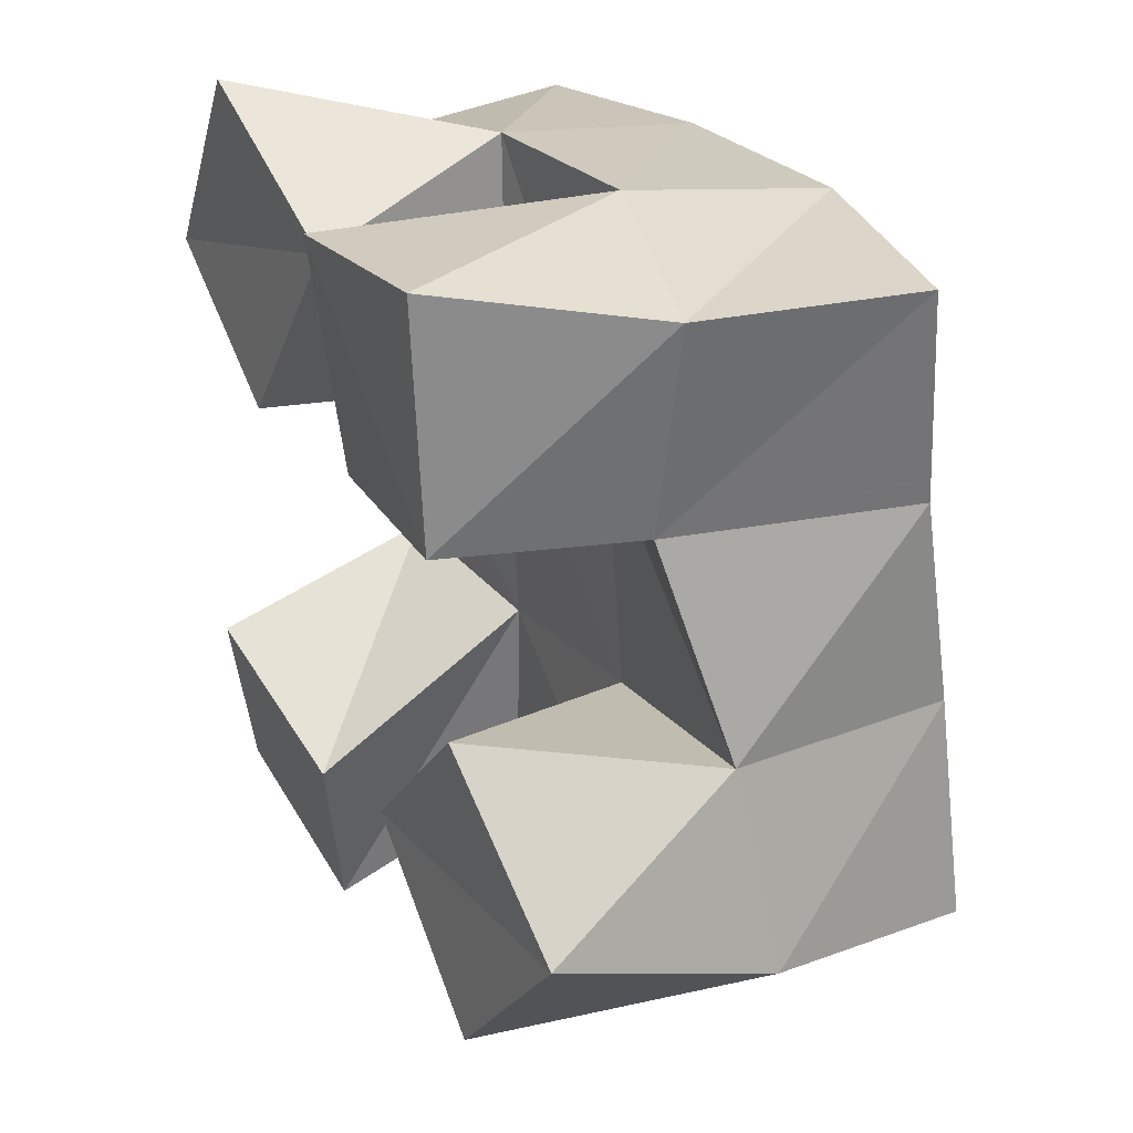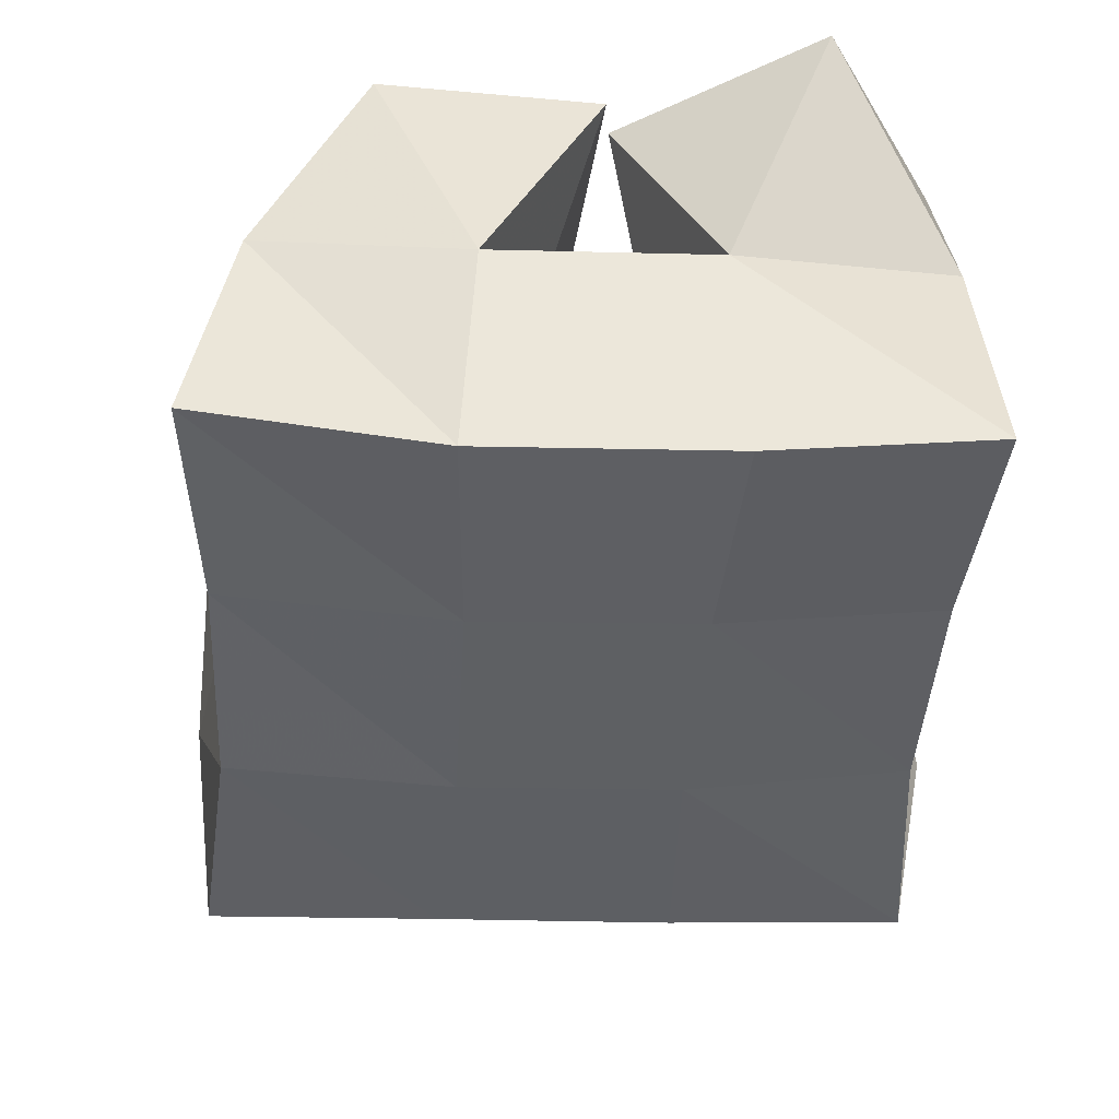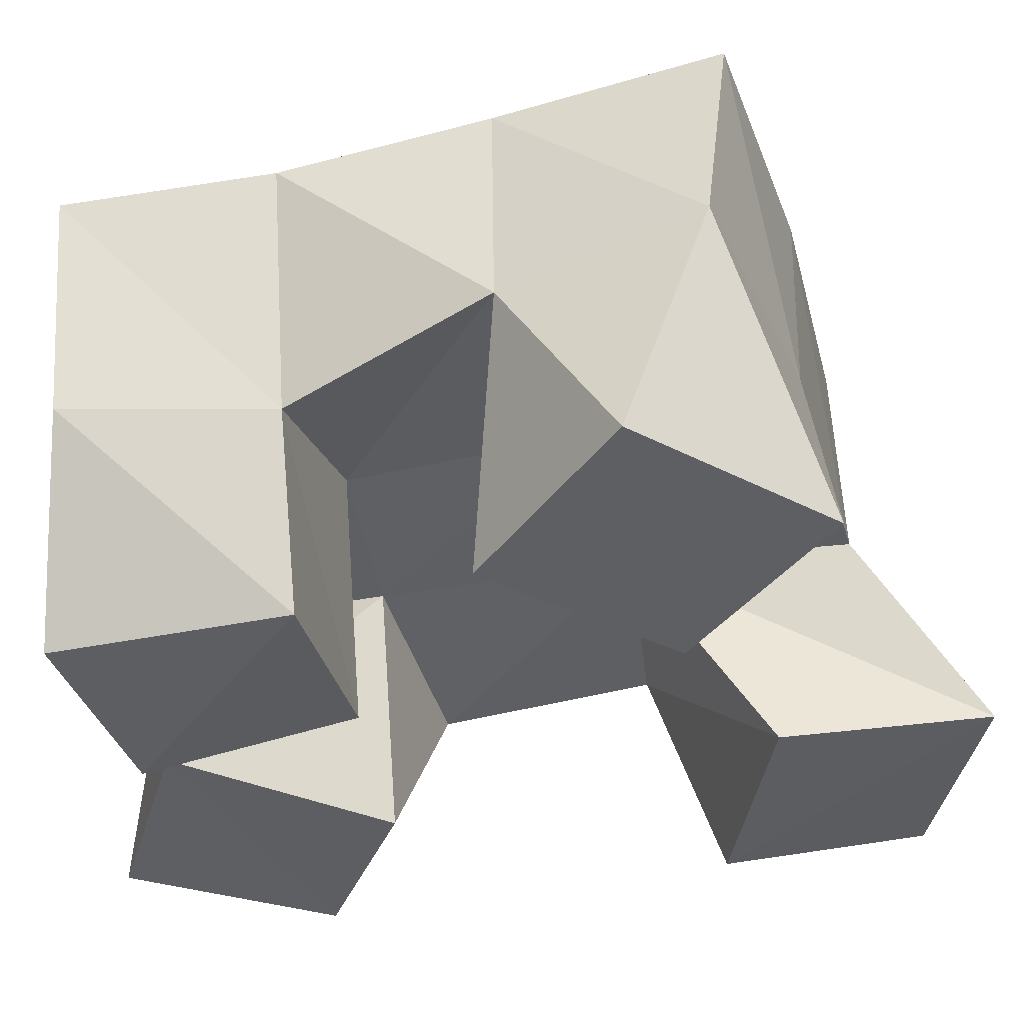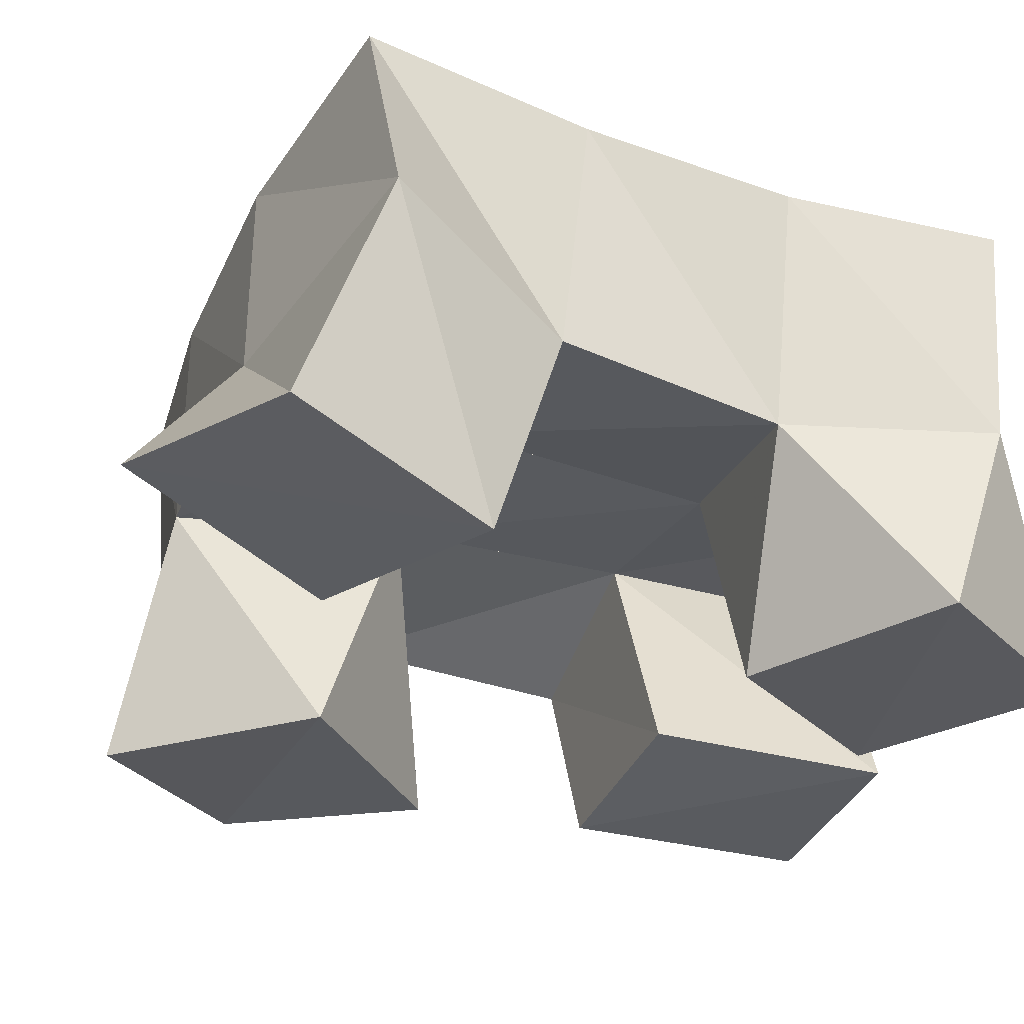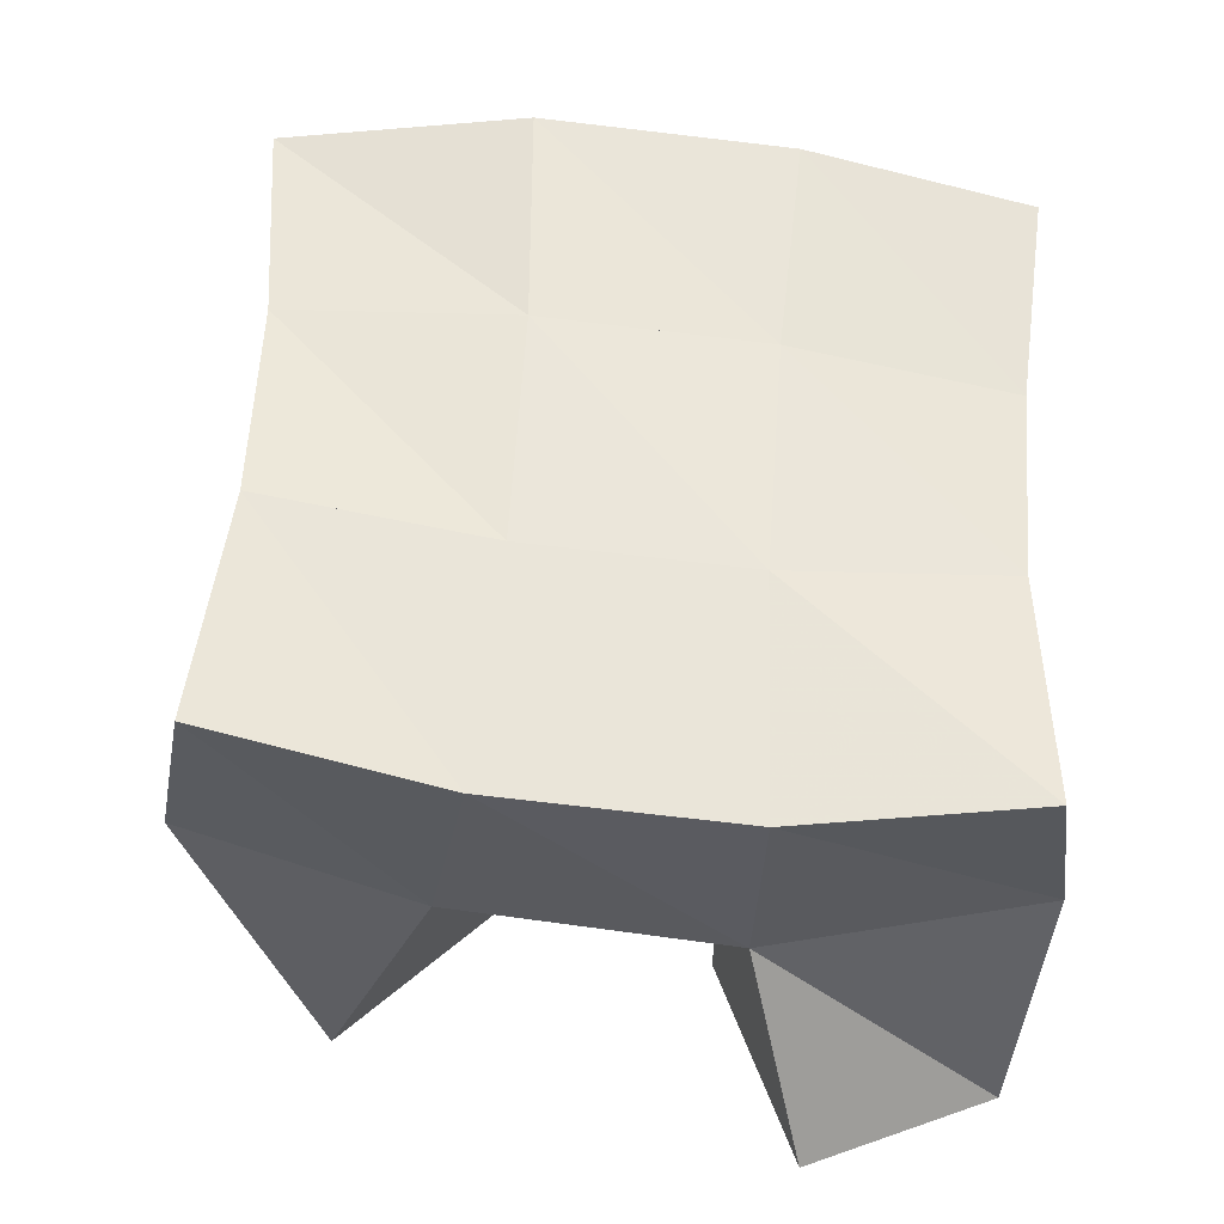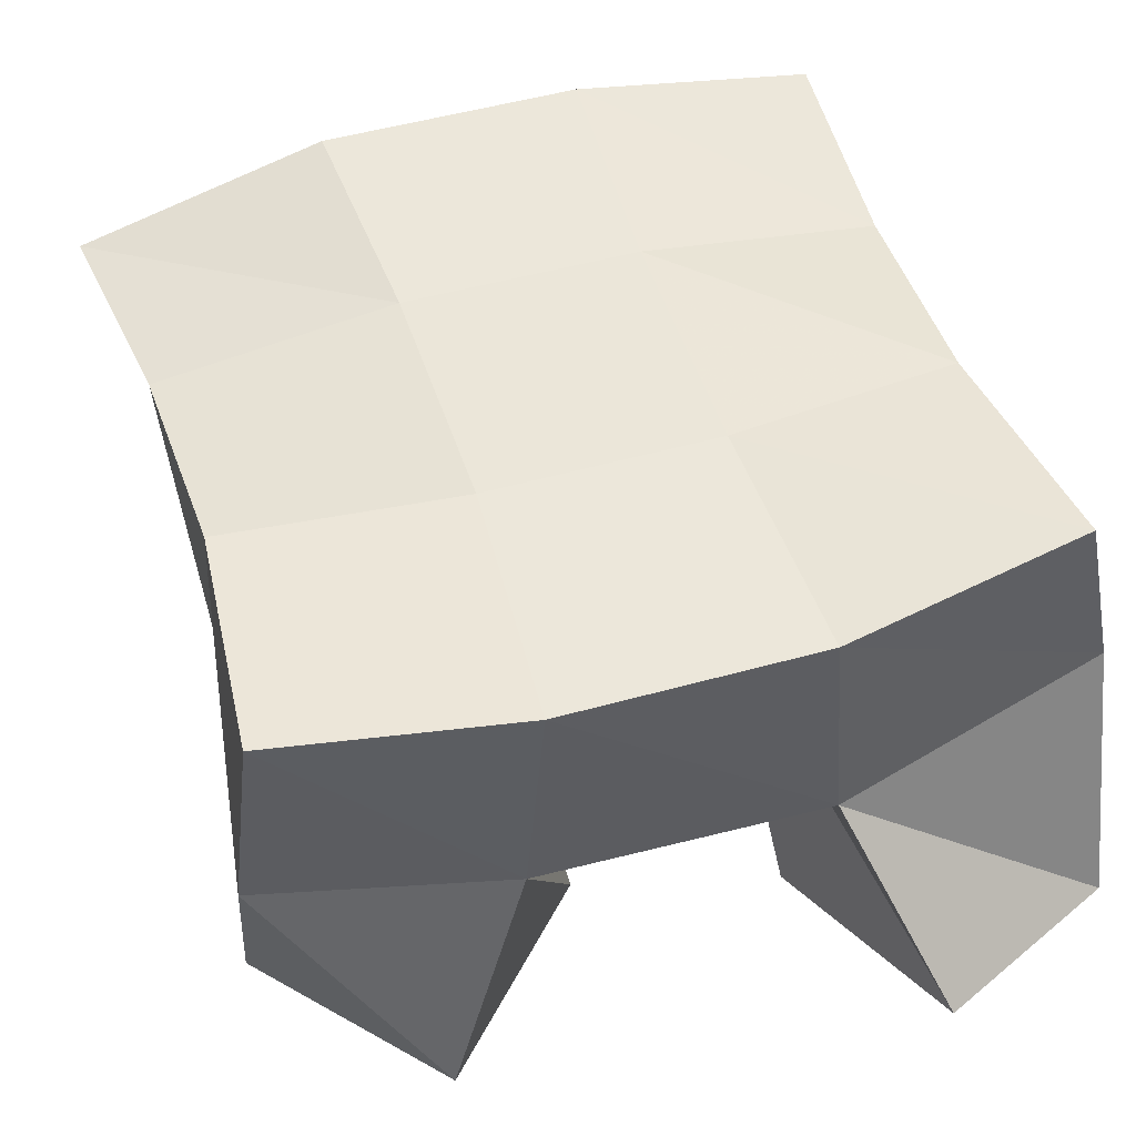
<metadata>
{"format":"obj","ext":"obj","renderer":"f3d","projection":"perspective","resolution":1024,"background":"white","views":[{"elev":30.2,"azim":60.9,"up":"+Z"},{"elev":47.2,"azim":177.2,"up":"+Z"},{"elev":-38.5,"azim":99.7,"up":"+Y"},{"elev":-31.5,"azim":-115.9,"up":"+Y"},{"elev":-31.9,"azim":174.2,"up":"+Z"},{"elev":49.4,"azim":158.9,"up":"+Y"}]}
</metadata>
<code>
v -0.04439 0.1099 0.9184
v -0.04651 0.1631 0.9368
v -0.002661 0.1138 0.9008
v 0.0123 0.154 0.9284
v -0.03262 0.1 0.9637
v -0.02943 0.1495 0.9801
v 0.01225 0.1038 0.9477
v 0.01477 0.1533 0.9781
v 0.0349 0.1039 1.035
v 0.05391 0.154 1.036
v 0.07867 0.1 1.039
v 0.0945 0.1407 1.04
v 0.02571 0.1009 1.086
v 0.05383 0.1562 1.094
v 0.07416 0.1 1.092
v 0.09999 0.1429 1.087
v -0.002409 0.1001 1.035
v -0.02979 0.1438 1.029
v 0.02542 0.1039 1.08
v 0.01435 0.1512 1.036
v -0.04444 0.102 1.059
v -0.04367 0.1463 1.074
v -0.02025 0.1029 1.103
v 0.00521 0.1556 1.09
v 0.08967 0.1 0.9291
v 0.07204 0.1523 0.9349
v 0.1204 0.1038 0.9672
v 0.1227 0.1553 0.9484
v 0.05219 0.1 0.9638
v 0.05963 0.1544 0.9834
v 0.08579 0.1001 1.001
v 0.1106 0.1508 0.993
v -0.03614 0.2058 0.9339
v 0.01537 0.2007 0.9296
v -0.03443 0.2015 0.984
v 0.01425 0.2024 0.9816
v -0.03899 0.1963 1.03
v 0.01027 0.2017 1.034
v -0.04542 0.1967 1.078
v 0.004773 0.2031 1.083
v 0.06845 0.1999 0.9338
v 0.06237 0.202 0.985
v 0.05924 0.2016 1.038
v 0.05903 0.2029 1.087
v 0.1188 0.2032 0.9434
v 0.1112 0.201 0.9935
v 0.1093 0.1946 1.041
v 0.1114 0.1908 1.087
f 1 2 4
f 3 1 4
f 2 6 8
f 4 2 8
f 6 5 7
f 8 6 7
f 5 1 3
f 7 5 3
f 8 7 3
f 4 8 3
f 2 1 5
f 6 2 5
f 9 10 12
f 11 9 12
f 10 14 16
f 12 10 16
f 14 13 15
f 16 14 15
f 13 9 11
f 15 13 11
f 16 15 11
f 12 16 11
f 10 9 13
f 14 10 13
f 17 18 20
f 19 17 20
f 18 22 24
f 20 18 24
f 22 21 23
f 24 22 23
f 21 17 19
f 23 21 19
f 24 23 19
f 20 24 19
f 18 17 21
f 22 18 21
f 25 26 28
f 27 25 28
f 26 30 32
f 28 26 32
f 30 29 31
f 32 30 31
f 29 25 27
f 31 29 27
f 32 31 27
f 28 32 27
f 26 25 29
f 30 26 29
f 2 33 34
f 4 2 34
f 33 35 36
f 34 33 36
f 35 6 8
f 36 35 8
f 6 2 4
f 8 6 4
f 36 8 4
f 34 36 4
f 33 2 6
f 35 33 6
f 6 35 36
f 8 6 36
f 35 37 38
f 36 35 38
f 37 18 20
f 38 37 20
f 18 6 8
f 20 18 8
f 38 20 8
f 36 38 8
f 35 6 18
f 37 35 18
f 18 37 38
f 20 18 38
f 37 39 40
f 38 37 40
f 39 22 24
f 40 39 24
f 22 18 20
f 24 22 20
f 40 24 20
f 38 40 20
f 37 18 22
f 39 37 22
f 4 34 41
f 26 4 41
f 34 36 42
f 41 34 42
f 36 8 30
f 42 36 30
f 8 4 26
f 30 8 26
f 42 30 26
f 41 42 26
f 34 4 8
f 36 34 8
f 8 36 42
f 30 8 42
f 36 38 43
f 42 36 43
f 38 20 10
f 43 38 10
f 20 8 30
f 10 20 30
f 43 10 30
f 42 43 30
f 36 8 20
f 38 36 20
f 20 38 43
f 10 20 43
f 38 40 44
f 43 38 44
f 40 24 14
f 44 40 14
f 24 20 10
f 14 24 10
f 44 14 10
f 43 44 10
f 38 20 24
f 40 38 24
f 26 41 45
f 28 26 45
f 41 42 46
f 45 41 46
f 42 30 32
f 46 42 32
f 30 26 28
f 32 30 28
f 46 32 28
f 45 46 28
f 41 26 30
f 42 41 30
f 30 42 46
f 32 30 46
f 42 43 47
f 46 42 47
f 43 10 12
f 47 43 12
f 10 30 32
f 12 10 32
f 47 12 32
f 46 47 32
f 42 30 10
f 43 42 10
f 10 43 47
f 12 10 47
f 43 44 48
f 47 43 48
f 44 14 16
f 48 44 16
f 14 10 12
f 16 14 12
f 48 16 12
f 47 48 12
f 43 10 14
f 44 43 14

</code>
